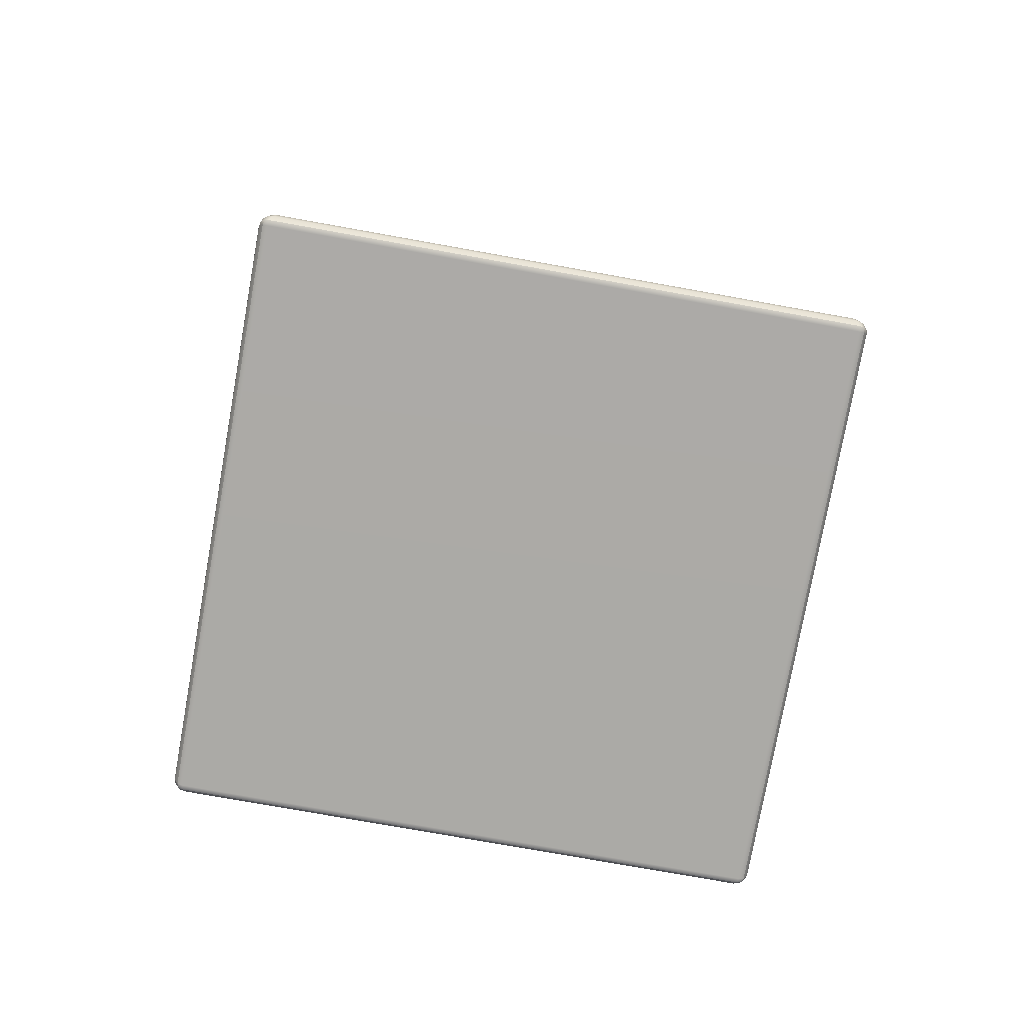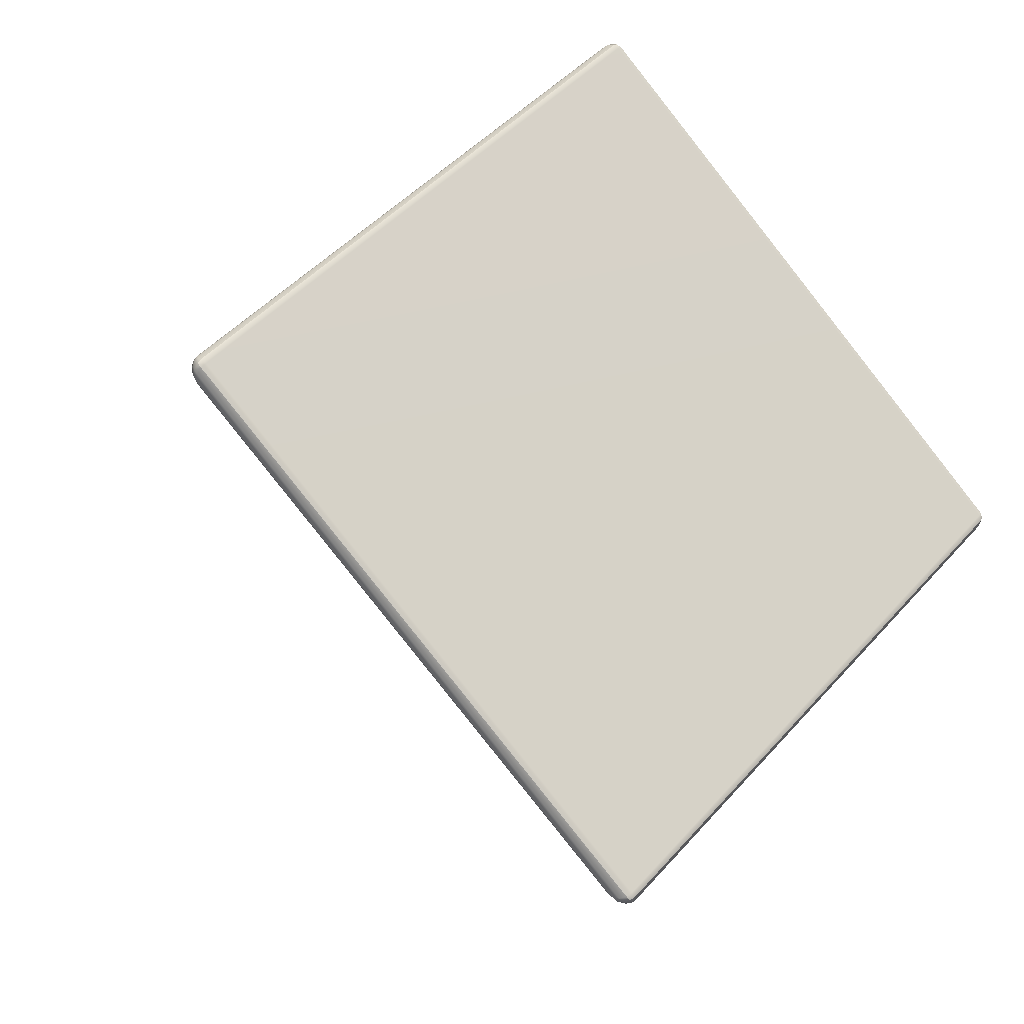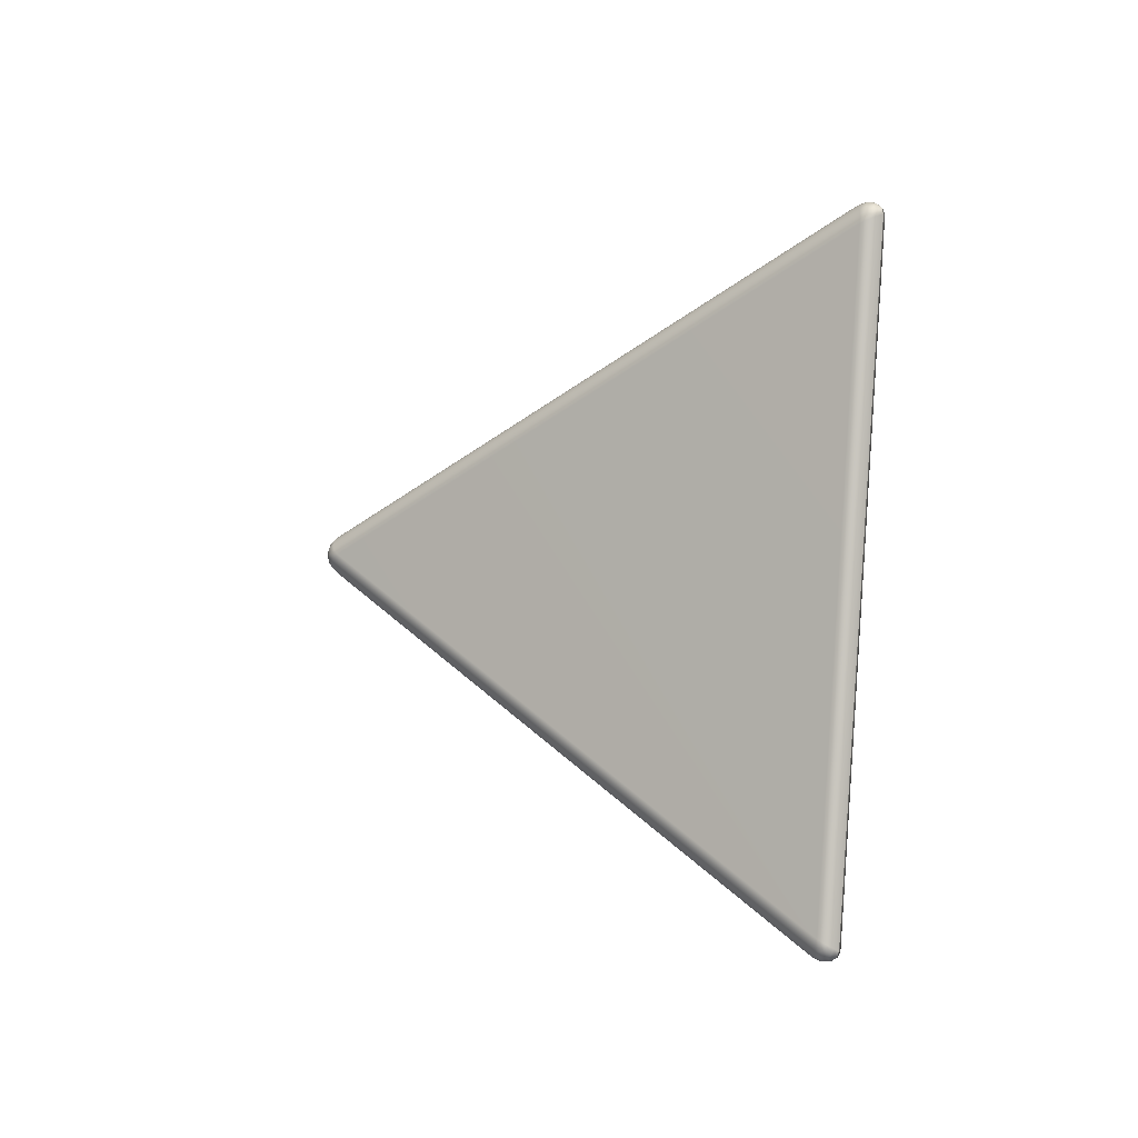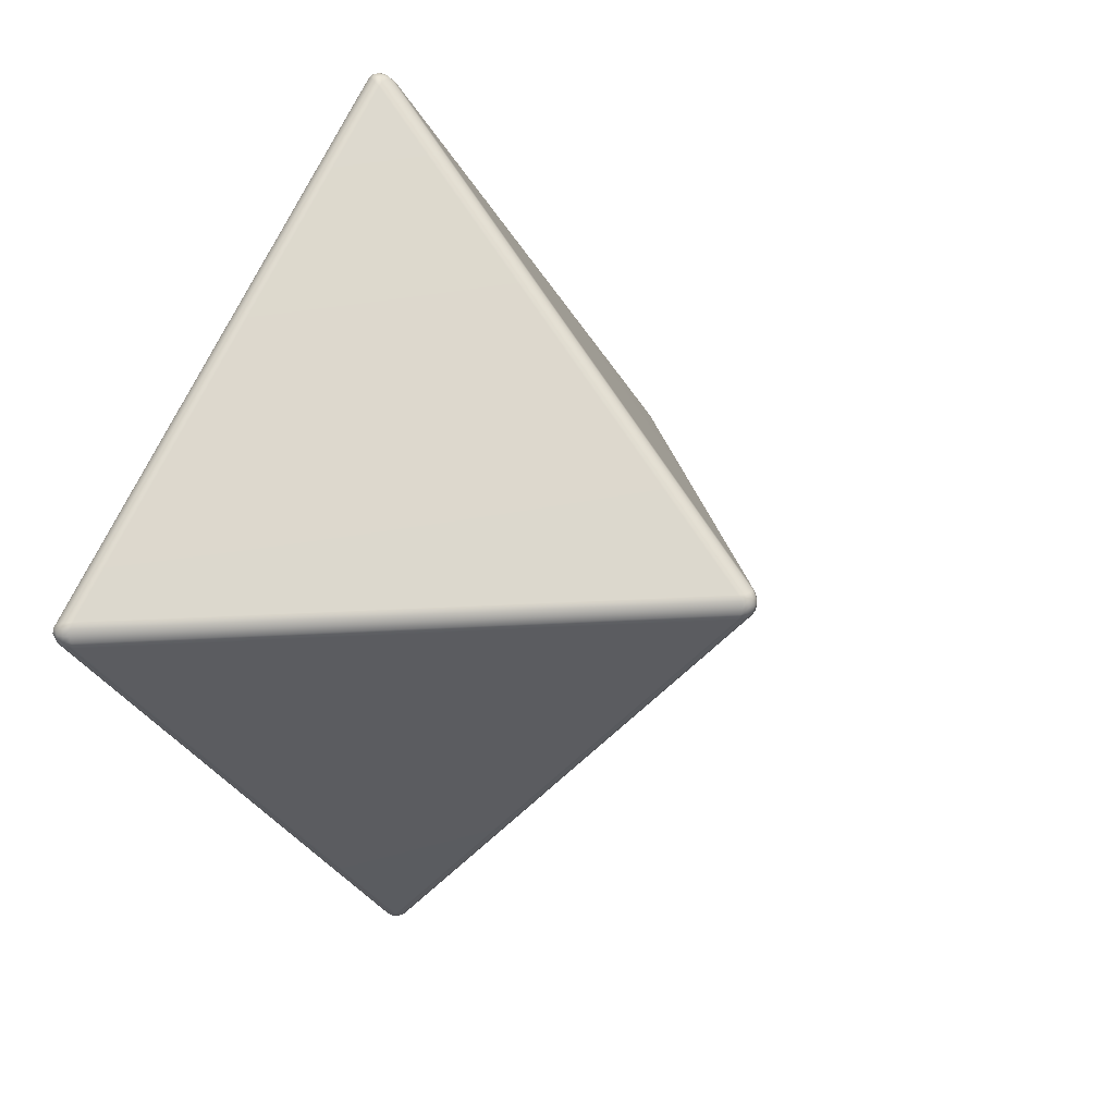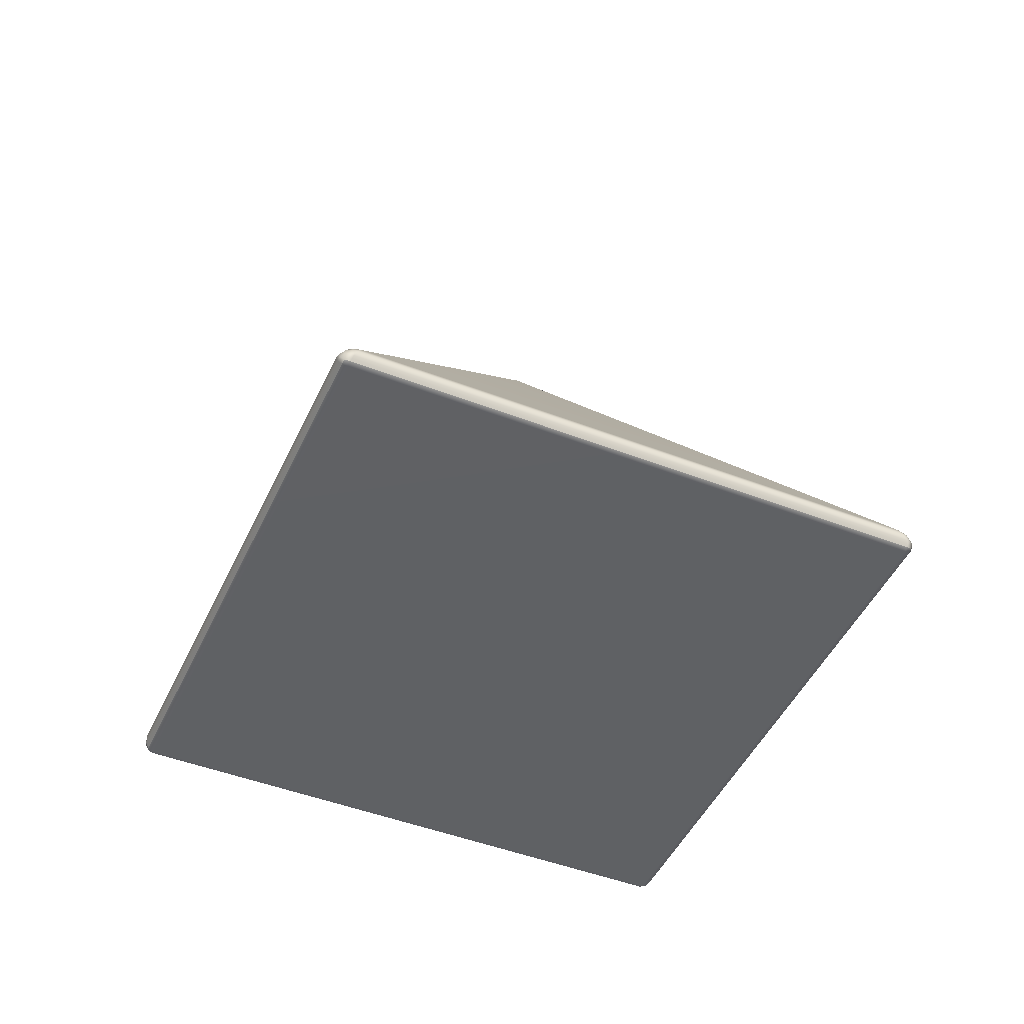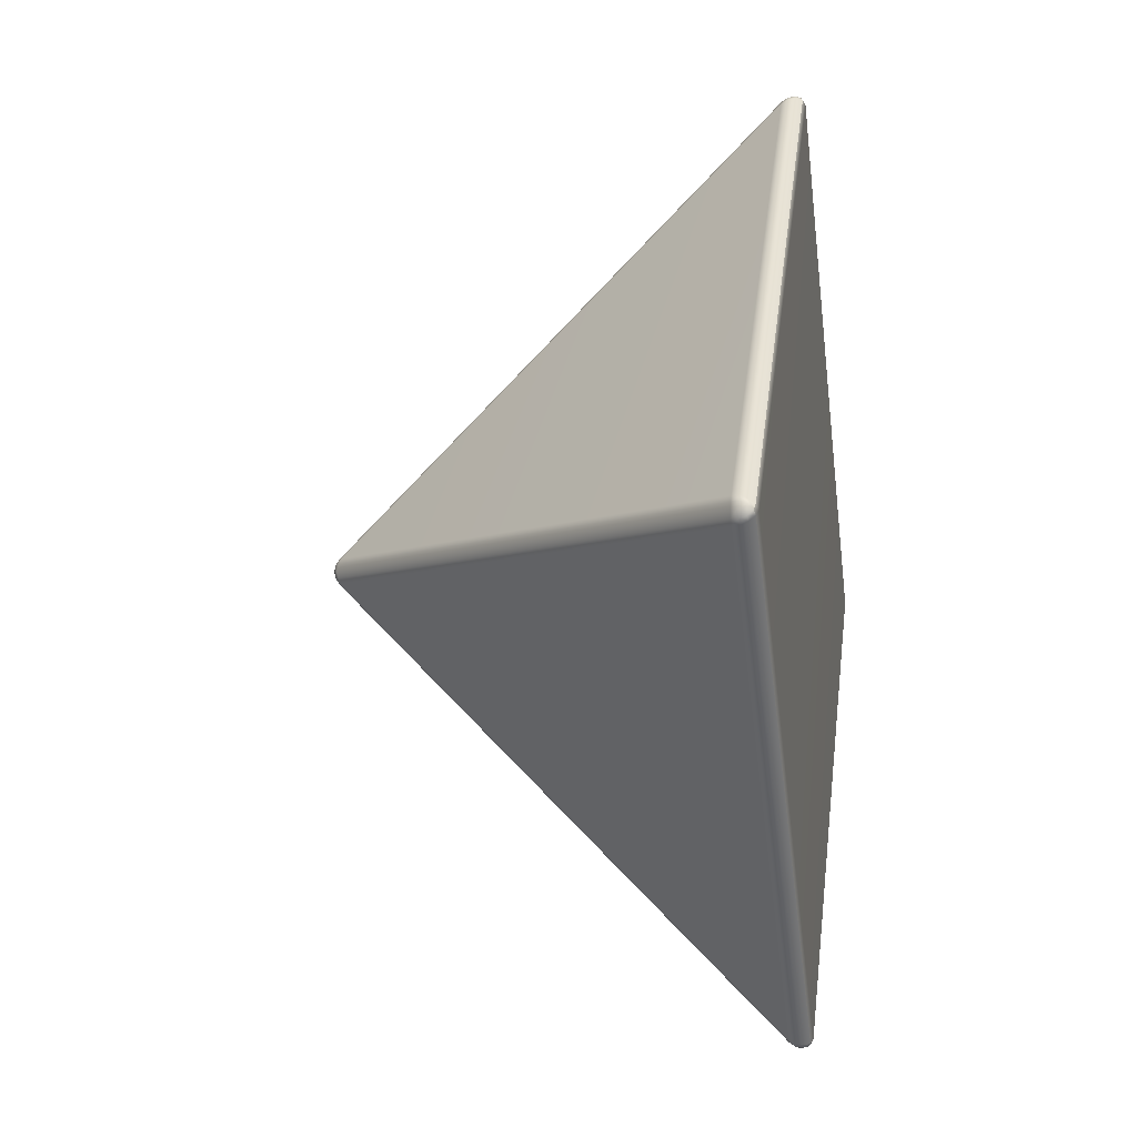
<metadata>
{"format":"obj","ext":"obj","renderer":"f3d","projection":"perspective","resolution":1024,"background":"white","views":[{"elev":-75.9,"azim":124.8,"up":"+Y"},{"elev":-18.9,"azim":-28.8,"up":"+Z"},{"elev":-45.7,"azim":-95.0,"up":"+Z"},{"elev":18.5,"azim":127.8,"up":"+Z"},{"elev":-46.6,"azim":21.2,"up":"+Y"},{"elev":-5.5,"azim":-79.9,"up":"+Z"}]}
</metadata>
<code>
g default
v -0.01013 -0.3203 -0.6609
v 0 -0.3203 -0.6629
v 0.01013 -0.3203 -0.6609
v 0.01872 -0.3203 -0.6551
v 0.01776 -0.3312 -0.6623
v 0.01329 -0.3419 -0.665
v 0.006592 -0.3501 -0.6631
v 0 -0.3536 -0.6577
v -0.006592 -0.3501 -0.6631
v -0.01329 -0.3419 -0.665
v -0.01776 -0.3312 -0.6623
v -0.01872 -0.3203 -0.6551
v -0.6609 -0.3203 0.01013
v -0.6629 -0.3203 -0
v -0.6609 -0.3203 -0.01013
v -0.6551 -0.3203 -0.01872
v -0.6623 -0.3312 -0.01776
v -0.665 -0.3419 -0.01329
v -0.6631 -0.3501 -0.006592
v -0.6577 -0.3536 -0
v -0.6631 -0.3501 0.006592
v -0.665 -0.3419 0.01329
v -0.6623 -0.3312 0.01776
v -0.6551 -0.3203 0.01872
v 0.01013 -0.3203 0.6609
v -0 -0.3203 0.6629
v -0.01013 -0.3203 0.6609
v -0.01872 -0.3203 0.6551
v -0.01776 -0.3312 0.6623
v -0.01329 -0.3419 0.665
v -0.006592 -0.3501 0.6631
v -0 -0.3536 0.6577
v 0.006592 -0.3501 0.6631
v 0.01329 -0.3419 0.665
v 0.01776 -0.3312 0.6623
v 0.01872 -0.3203 0.6551
v 0.6609 -0.3203 -0.01013
v 0.6629 -0.3203 0
v 0.6609 -0.3203 0.01013
v 0.6551 -0.3203 0.01872
v 0.6623 -0.3312 0.01776
v 0.665 -0.3419 0.01329
v 0.6631 -0.3501 0.006592
v 0.6577 -0.3536 -0
v 0.6631 -0.3501 -0.006592
v 0.665 -0.3419 -0.01329
v 0.6623 -0.3312 -0.01776
v 0.6551 -0.3203 -0.01872
v 0.01792 0.3232 0.009702
v 0.01792 0.3251 -0
v 0.01792 0.3232 -0.009702
v 0.01792 0.3177 -0.01792
v 0.009702 0.3232 -0.01792
v 0 0.3251 -0.01792
v -0.009702 0.3232 -0.01792
v -0.01792 0.3177 -0.01792
v -0.01792 0.3232 -0.009702
v -0.01792 0.3251 -0
v -0.01792 0.3232 0.009702
v -0.01792 0.3177 0.01792
v -0.009702 0.3232 0.01792
v -0 0.3251 0.01792
v 0.009702 0.3232 0.01792
v 0.01792 0.3177 0.01792
v -0.01024 -0.3299 -0.6669
v 0 -0.3283 -0.6683
v 0.01024 -0.3299 -0.6669
v 0.007434 -0.3406 -0.669
v 0 -0.3478 -0.6676
v -0.007434 -0.3406 -0.669
v 0 -0.3371 -0.6705
v -0.6669 -0.3299 0.01024
v -0.6683 -0.3283 -0
v -0.6669 -0.3299 -0.01024
v -0.669 -0.3406 -0.007434
v -0.6676 -0.3478 -0
v -0.669 -0.3406 0.007434
v -0.6705 -0.3371 -0
v 0.01024 -0.3299 0.6669
v -0 -0.3283 0.6683
v -0.01024 -0.3299 0.6669
v -0.007434 -0.3406 0.669
v -0 -0.3478 0.6676
v 0.007434 -0.3406 0.669
v -0 -0.3371 0.6705
v 0.6669 -0.3299 -0.01024
v 0.6683 -0.3283 0
v 0.6669 -0.3299 0.01024
v 0.669 -0.3406 0.007434
v 0.6676 -0.3478 -0
v 0.669 -0.3406 -0.007434
v 0.6705 -0.3371 0
v 0.009698 0.3287 0.009698
v 0.009697 0.3306 -0
v 0.009698 0.3287 -0.009698
v 0 0.3306 -0.009697
v -0.009698 0.3287 -0.009698
v -0.009697 0.3306 -0
v -0.009698 0.3287 0.009698
v -0 0.3306 0.009697
v 0 0.3326 -0
g pPyramid1
f 4 3 53 52
f 3 2 54 53
f 2 1 55 54
f 1 12 56 55
f 8 7 45 44
f 7 6 46 45
f 6 5 47 46
f 5 4 48 47
f 12 11 17 16
f 11 10 18 17
f 10 9 19 18
f 9 8 20 19
f 16 15 57 56
f 15 14 58 57
f 14 13 59 58
f 13 24 60 59
f 24 23 29 28
f 23 22 30 29
f 22 21 31 30
f 21 20 32 31
f 28 27 61 60
f 27 26 62 61
f 26 25 63 62
f 25 36 64 63
f 36 35 41 40
f 35 34 42 41
f 34 33 43 42
f 33 32 44 43
f 40 39 49 64
f 39 38 50 49
f 38 37 51 50
f 37 48 52 51
f 8 44 32 20
f 12 16 56
f 24 28 60
f 36 40 64
f 48 4 52
f 11 12 1 65
f 65 1 2 66
f 66 2 3 67
f 3 4 5 67
f 67 5 6 68
f 68 6 7 69
f 7 8 9 69
f 69 9 10 70
f 70 10 11 65
f 70 65 66 71
f 66 67 68 71
f 68 69 70 71
f 23 24 13 72
f 72 13 14 73
f 73 14 15 74
f 15 16 17 74
f 74 17 18 75
f 75 18 19 76
f 19 20 21 76
f 76 21 22 77
f 77 22 23 72
f 77 72 73 78
f 73 74 75 78
f 75 76 77 78
f 35 36 25 79
f 79 25 26 80
f 80 26 27 81
f 27 28 29 81
f 81 29 30 82
f 82 30 31 83
f 31 32 33 83
f 83 33 34 84
f 84 34 35 79
f 84 79 80 85
f 80 81 82 85
f 82 83 84 85
f 47 48 37 86
f 86 37 38 87
f 87 38 39 88
f 39 40 41 88
f 88 41 42 89
f 89 42 43 90
f 43 44 45 90
f 90 45 46 91
f 91 46 47 86
f 91 86 87 92
f 87 88 89 92
f 89 90 91 92
f 63 64 49 93
f 93 49 50 94
f 94 50 51 95
f 51 52 53 95
f 95 53 54 96
f 96 54 55 97
f 55 56 57 97
f 97 57 58 98
f 98 58 59 99
f 59 60 61 99
f 99 61 62 100
f 100 62 63 93
f 100 93 94 101
f 94 95 96 101
f 96 97 98 101
f 98 99 100 101
g default
v -0.01013 -0.3203 -0.6609
v 0 -0.3203 -0.6629
v 0.01013 -0.3203 -0.6609
v 0.01872 -0.3203 -0.6551
v 0.01776 -0.3312 -0.6623
v 0.01329 -0.3419 -0.665
v 0.006592 -0.3501 -0.6631
v 0 -0.3536 -0.6577
v -0.006592 -0.3501 -0.6631
v -0.01329 -0.3419 -0.665
v -0.01776 -0.3312 -0.6623
v -0.01872 -0.3203 -0.6551
v -0.6609 -0.3203 0.01013
v -0.6629 -0.3203 -0
v -0.6609 -0.3203 -0.01013
v -0.6551 -0.3203 -0.01872
v -0.6623 -0.3312 -0.01776
v -0.665 -0.3419 -0.01329
v -0.6631 -0.3501 -0.006592
v -0.6577 -0.3536 -0
v -0.6631 -0.3501 0.006592
v -0.665 -0.3419 0.01329
v -0.6623 -0.3312 0.01776
v -0.6551 -0.3203 0.01872
v 0.01013 -0.3203 0.6609
v -0 -0.3203 0.6629
v -0.01013 -0.3203 0.6609
v -0.01872 -0.3203 0.6551
v -0.01776 -0.3312 0.6623
v -0.01329 -0.3419 0.665
v -0.006592 -0.3501 0.6631
v -0 -0.3536 0.6577
v 0.006592 -0.3501 0.6631
v 0.01329 -0.3419 0.665
v 0.01776 -0.3312 0.6623
v 0.01872 -0.3203 0.6551
v 0.6609 -0.3203 -0.01013
v 0.6629 -0.3203 0
v 0.6609 -0.3203 0.01013
v 0.6551 -0.3203 0.01872
v 0.6623 -0.3312 0.01776
v 0.665 -0.3419 0.01329
v 0.6631 -0.3501 0.006592
v 0.6577 -0.3536 -0
v 0.6631 -0.3501 -0.006592
v 0.665 -0.3419 -0.01329
v 0.6623 -0.3312 -0.01776
v 0.6551 -0.3203 -0.01872
v 0.01792 0.3232 0.009702
v 0.01792 0.3251 -0
v 0.01792 0.3232 -0.009702
v 0.01792 0.3177 -0.01792
v 0.009702 0.3232 -0.01792
v 0 0.3251 -0.01792
v -0.009702 0.3232 -0.01792
v -0.01792 0.3177 -0.01792
v -0.01792 0.3232 -0.009702
v -0.01792 0.3251 -0
v -0.01792 0.3232 0.009702
v -0.01792 0.3177 0.01792
v -0.009702 0.3232 0.01792
v -0 0.3251 0.01792
v 0.009702 0.3232 0.01792
v 0.01792 0.3177 0.01792
v -0.01024 -0.3299 -0.6669
v 0 -0.3283 -0.6683
v 0.01024 -0.3299 -0.6669
v 0.007434 -0.3406 -0.669
v 0 -0.3478 -0.6676
v -0.007434 -0.3406 -0.669
v 0 -0.3371 -0.6705
v -0.6669 -0.3299 0.01024
v -0.6683 -0.3283 -0
v -0.6669 -0.3299 -0.01024
v -0.669 -0.3406 -0.007434
v -0.6676 -0.3478 -0
v -0.669 -0.3406 0.007434
v -0.6705 -0.3371 -0
v 0.01024 -0.3299 0.6669
v -0 -0.3283 0.6683
v -0.01024 -0.3299 0.6669
v -0.007434 -0.3406 0.669
v -0 -0.3478 0.6676
v 0.007434 -0.3406 0.669
v -0 -0.3371 0.6705
v 0.6669 -0.3299 -0.01024
v 0.6683 -0.3283 0
v 0.6669 -0.3299 0.01024
v 0.669 -0.3406 0.007434
v 0.6676 -0.3478 -0
v 0.669 -0.3406 -0.007434
v 0.6705 -0.3371 0
v 0.009698 0.3287 0.009698
v 0.009697 0.3306 -0
v 0.009698 0.3287 -0.009698
v 0 0.3306 -0.009697
v -0.009698 0.3287 -0.009698
v -0.009697 0.3306 -0
v -0.009698 0.3287 0.009698
v -0 0.3306 0.009697
v 0 0.3326 -0
g pPyramid1
f 105 104 154 153
f 104 103 155 154
f 103 102 156 155
f 102 113 157 156
f 109 108 146 145
f 108 107 147 146
f 107 106 148 147
f 106 105 149 148
f 113 112 118 117
f 112 111 119 118
f 111 110 120 119
f 110 109 121 120
f 117 116 158 157
f 116 115 159 158
f 115 114 160 159
f 114 125 161 160
f 125 124 130 129
f 124 123 131 130
f 123 122 132 131
f 122 121 133 132
f 129 128 162 161
f 128 127 163 162
f 127 126 164 163
f 126 137 165 164
f 137 136 142 141
f 136 135 143 142
f 135 134 144 143
f 134 133 145 144
f 141 140 150 165
f 140 139 151 150
f 139 138 152 151
f 138 149 153 152
f 109 145 133 121
f 113 117 157
f 125 129 161
f 137 141 165
f 149 105 153
f 112 113 102 166
f 166 102 103 167
f 167 103 104 168
f 104 105 106 168
f 168 106 107 169
f 169 107 108 170
f 108 109 110 170
f 170 110 111 171
f 171 111 112 166
f 171 166 167 172
f 167 168 169 172
f 169 170 171 172
f 124 125 114 173
f 173 114 115 174
f 174 115 116 175
f 116 117 118 175
f 175 118 119 176
f 176 119 120 177
f 120 121 122 177
f 177 122 123 178
f 178 123 124 173
f 178 173 174 179
f 174 175 176 179
f 176 177 178 179
f 136 137 126 180
f 180 126 127 181
f 181 127 128 182
f 128 129 130 182
f 182 130 131 183
f 183 131 132 184
f 132 133 134 184
f 184 134 135 185
f 185 135 136 180
f 185 180 181 186
f 181 182 183 186
f 183 184 185 186
f 148 149 138 187
f 187 138 139 188
f 188 139 140 189
f 140 141 142 189
f 189 142 143 190
f 190 143 144 191
f 144 145 146 191
f 191 146 147 192
f 192 147 148 187
f 192 187 188 193
f 188 189 190 193
f 190 191 192 193
f 164 165 150 194
f 194 150 151 195
f 195 151 152 196
f 152 153 154 196
f 196 154 155 197
f 197 155 156 198
f 156 157 158 198
f 198 158 159 199
f 199 159 160 200
f 160 161 162 200
f 200 162 163 201
f 201 163 164 194
f 201 194 195 202
f 195 196 197 202
f 197 198 199 202
f 199 200 201 202

</code>
